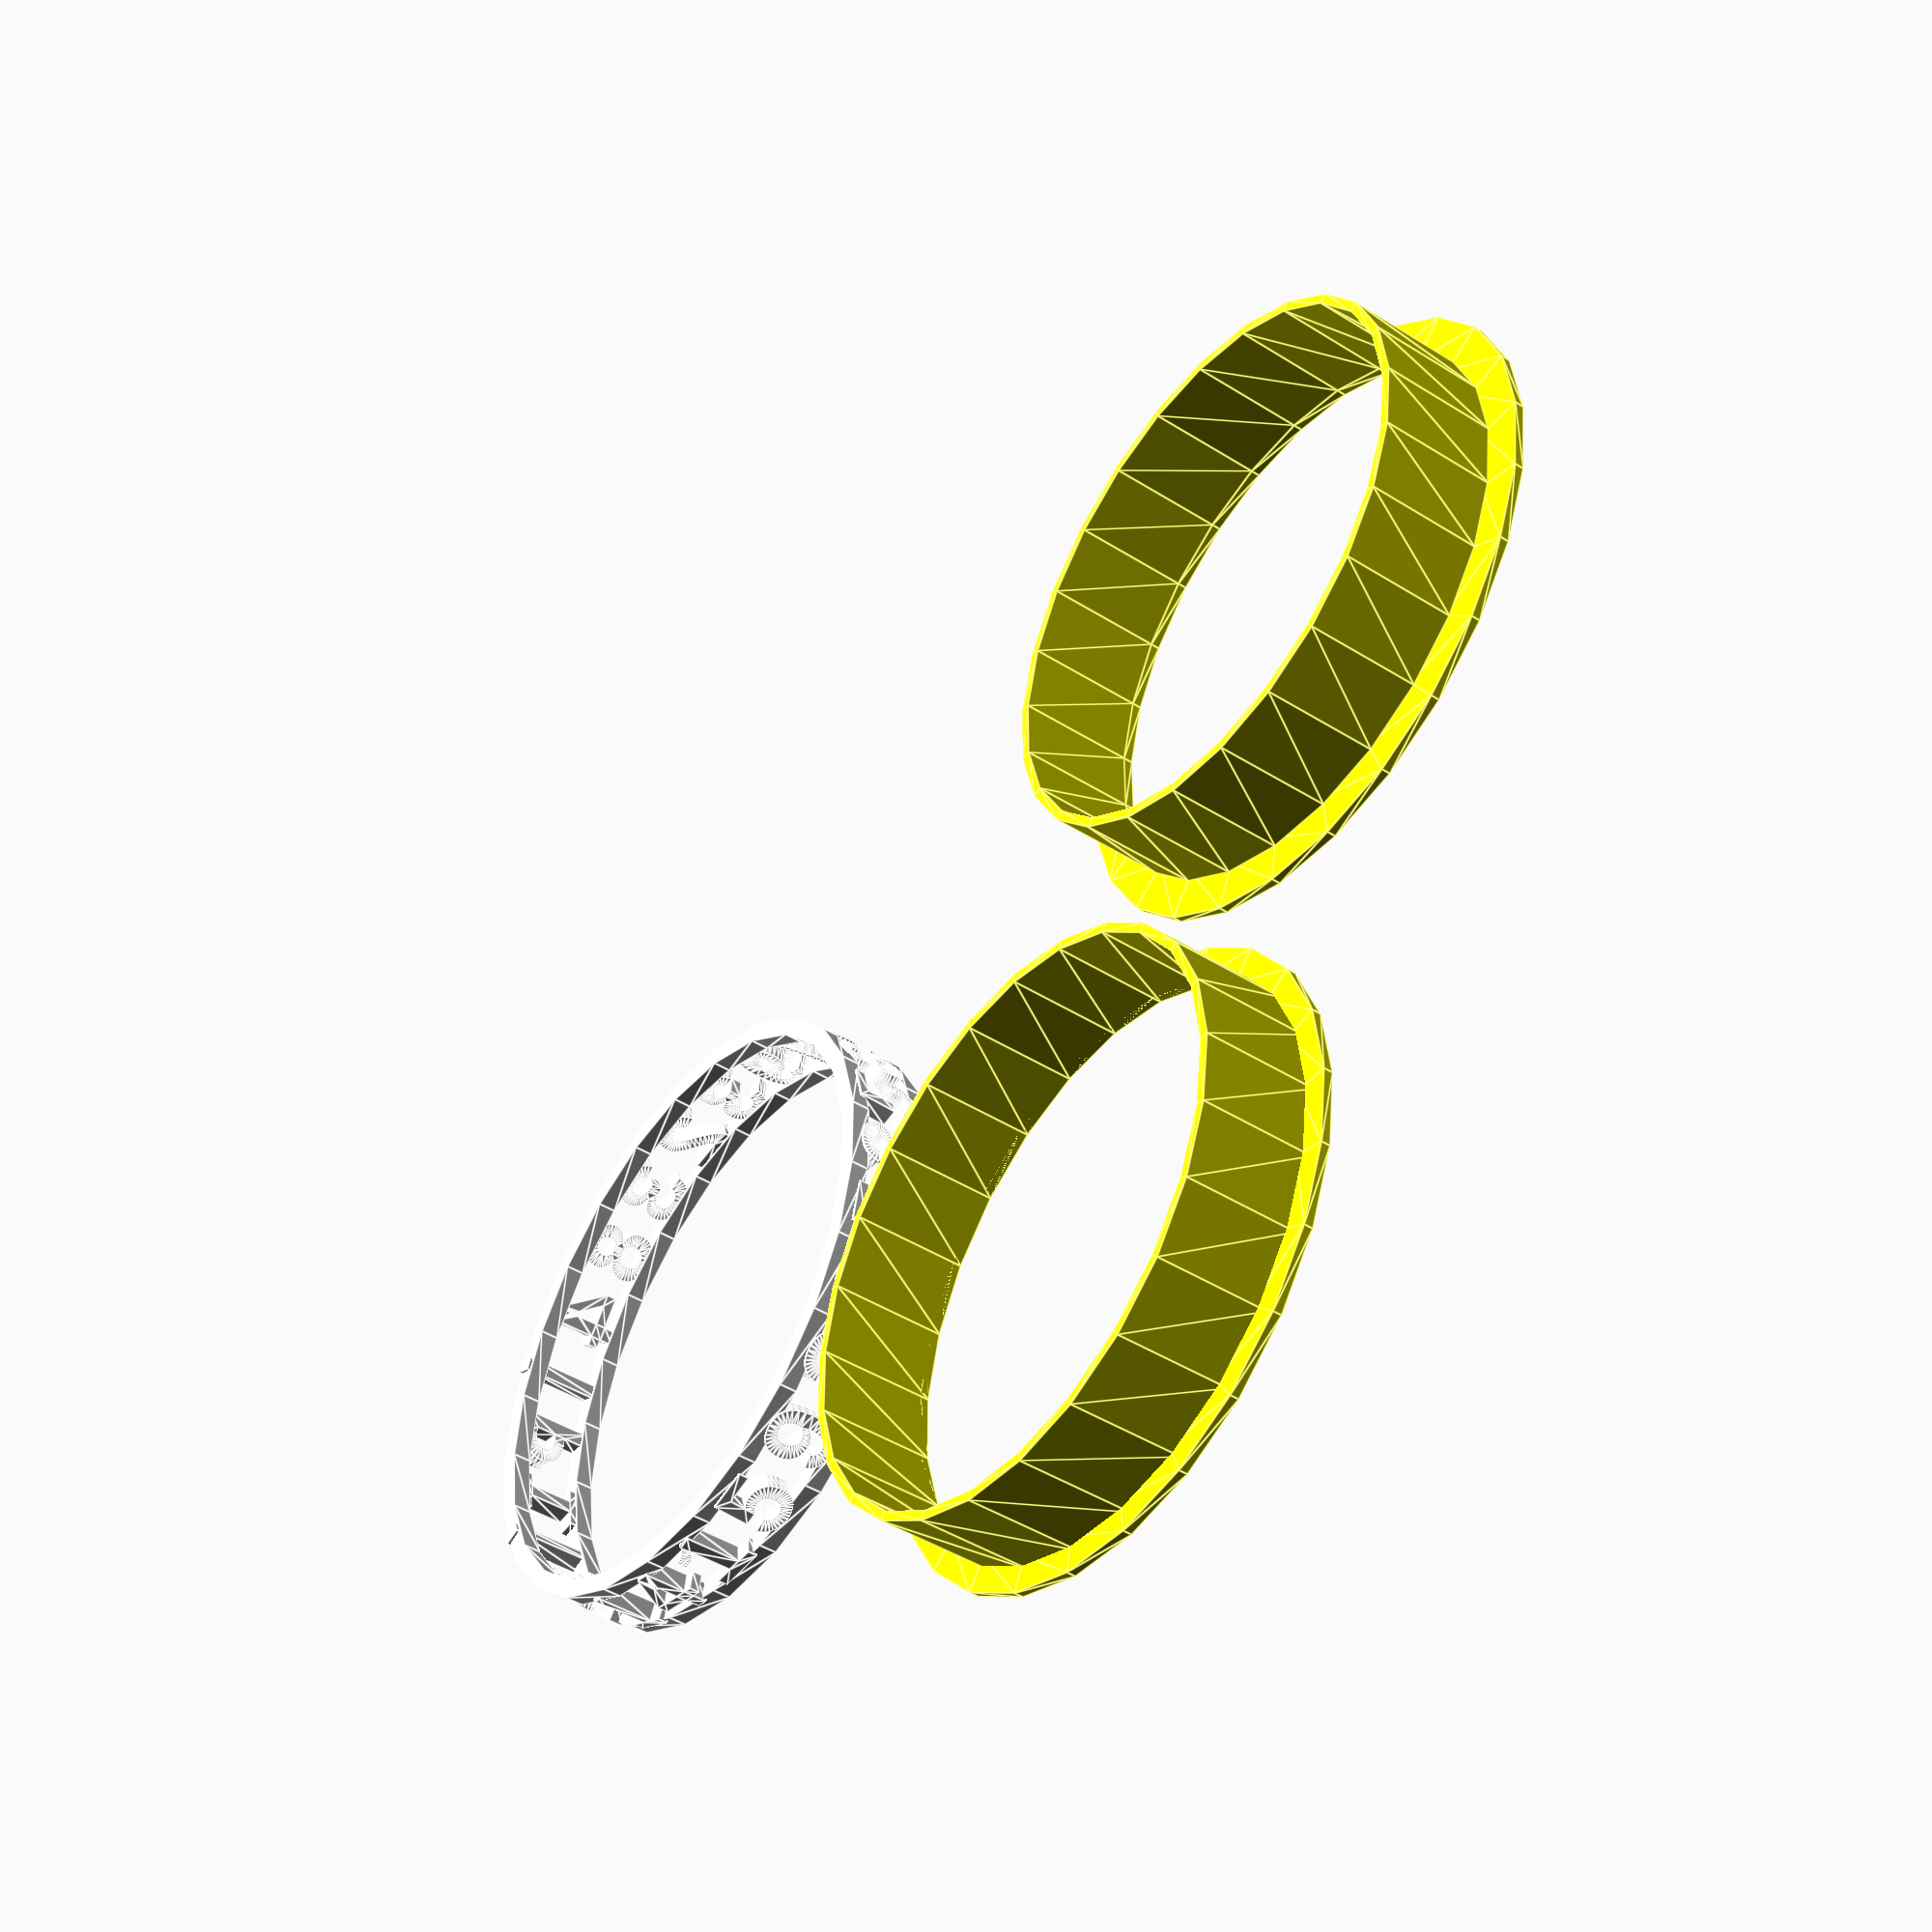
<openscad>
chars = "|PI|3.141592653589793238462643383279502884197169399375105820974944592307816406286";
inner_radius = 35;
font_size = 10;
ch_thickness = 2.5;
spacing = 0.8;
seperated = "TRUE"; // [TRUE, FALSE]

module text_ring(chars, radius, font_size, thickness) {
	ch_number = ceil(2 * 3.14159 * radius / font_size);
	angle_step = 360 / ch_number;

	for(i = [0:ch_number - 1]) {
	    ch_idx = ch_number - i - 1;
		rotate((i + 0.5) * angle_step - 90) 
			translate([0, radius, chars[ch_idx] == "." ?  font_size * 0.35: 0]) 
				rotate([-90, 0, 0]) 
				    linear_extrude(thickness) 
					    text(chars[ch_idx], valign = "center", halign = "center", font = "Courier New:style=Bold", size = font_size);
	}

	module ring() {
		linear_extrude(thickness, center = true) difference() {
			circle(radius + thickness,  $fn = ch_number);
			circle(radius,  $fn = ch_number);
		}
	}
	 
	translate([0, 0, -0.5 * font_size]) ring();
	translate([0, 0, 0.5 * font_size]) ring(); 
}

module inner_ring(radius, height, thickness, spacing, fn, seperated = false) {

    module outer() {
		linear_extrude(thickness) difference() {
			circle(radius + thickness * 4 + spacing * 3, $fn = fn);
			circle(radius + thickness + spacing, $fn = fn);
		}
		
		linear_extrude(height) difference() {
			circle(radius + thickness + spacing + thickness, $fn = fn);
			circle(radius + thickness + spacing, $fn = fn);
		}
	}
	
	module inner() {
		translate([0, 0, height]) linear_extrude(thickness) difference() {
			circle(radius + thickness * 4 + spacing * 3, $fn = fn);
			circle(radius, $fn = fn);
		}
		
		linear_extrude(height) difference() {
			circle(radius + thickness, $fn = fn);
			circle(radius, $fn = fn);
		}
	}
	
	outer();
	
	if(seperated) {
	    translate([0, radius * 2.5, height + thickness]) mirror([0, 0, 1]) inner();
	} else {
	    inner();
	}
}

module rotating_text_bracelet(chars, inner_radius, font_size, ch_thickness, spacing, seperated = false) {
    text_ring_radius = inner_radius + ch_thickness + spacing * 0.5 + spacing;
	inner_ring_height = font_size + ch_thickness * 1.5 + 2 * spacing;
	inner_ring_thickness = ch_thickness / 2;
	
	color("white") translate([0, 0, seperated ? font_size / 2 + ch_thickness / 2 : font_size / 2 + ch_thickness + spacing])
	    rotate([0, seperated ? 180 : 0, 0]) text_ring(chars, text_ring_radius, font_size, ch_thickness);

	color("yellow") translate([seperated ? inner_radius * 2.5 : 0, 0, 0]) inner_ring(
	    inner_radius, 
		inner_ring_height, 
		inner_ring_thickness, 
		spacing / 2, 
		ceil(2 * 3.14159 * text_ring_radius / font_size),
		seperated
	);

}

rotate([0, seperated == "TRUE" ? 0 : 180, 0]) rotating_text_bracelet(chars, inner_radius, font_size, ch_thickness, spacing, seperated == "TRUE");
</openscad>
<views>
elev=225.0 azim=208.8 roll=126.2 proj=p view=edges
</views>
